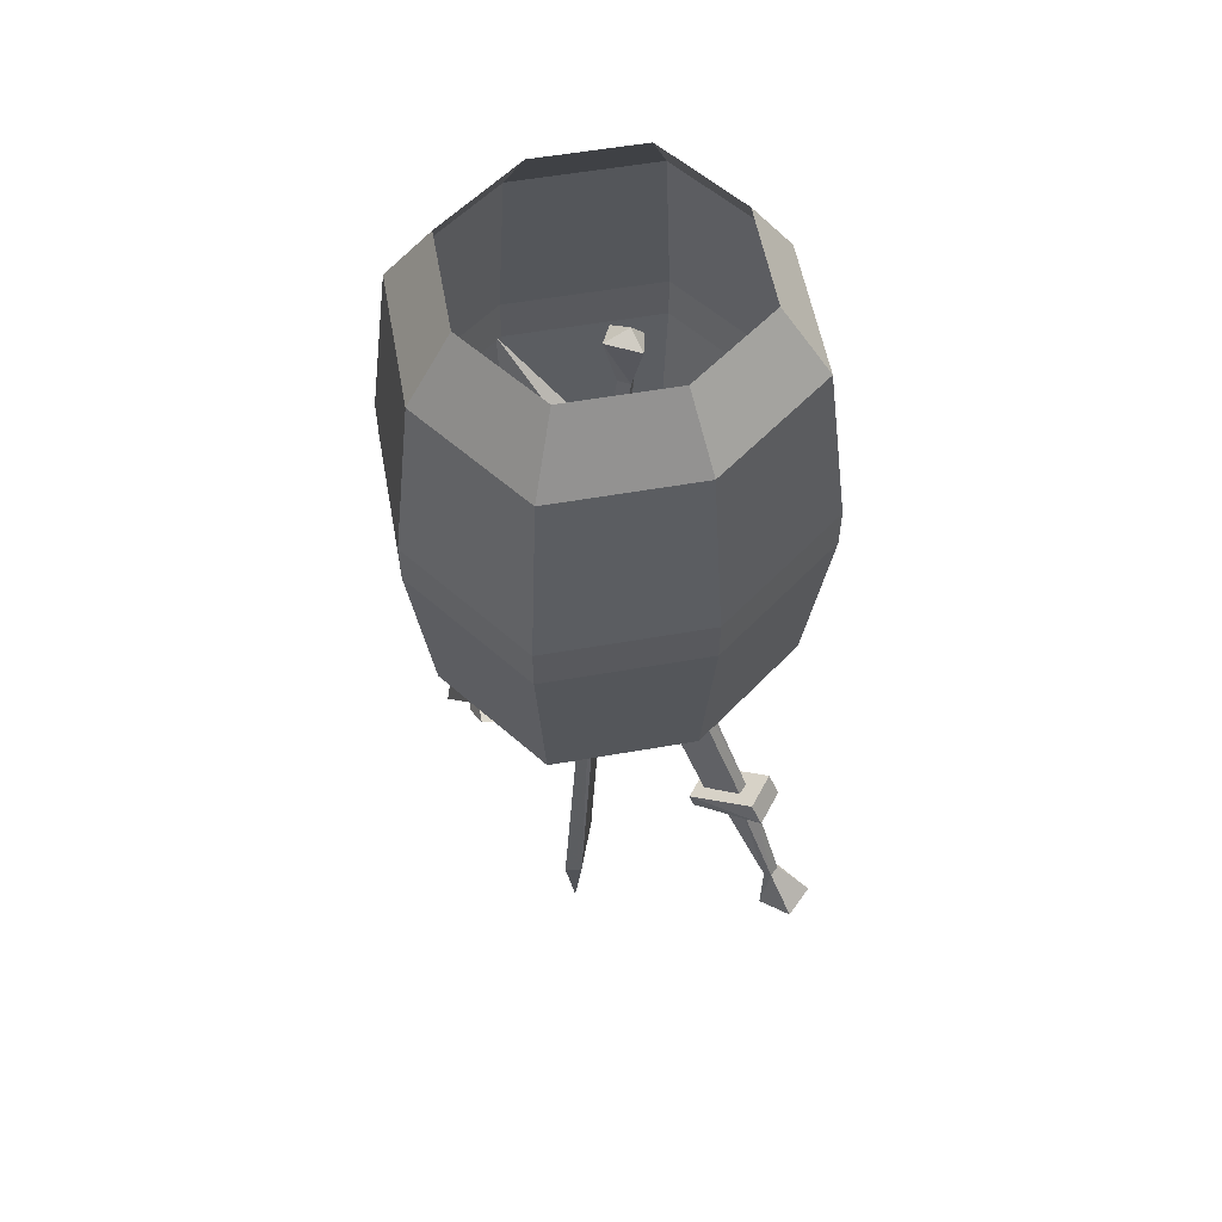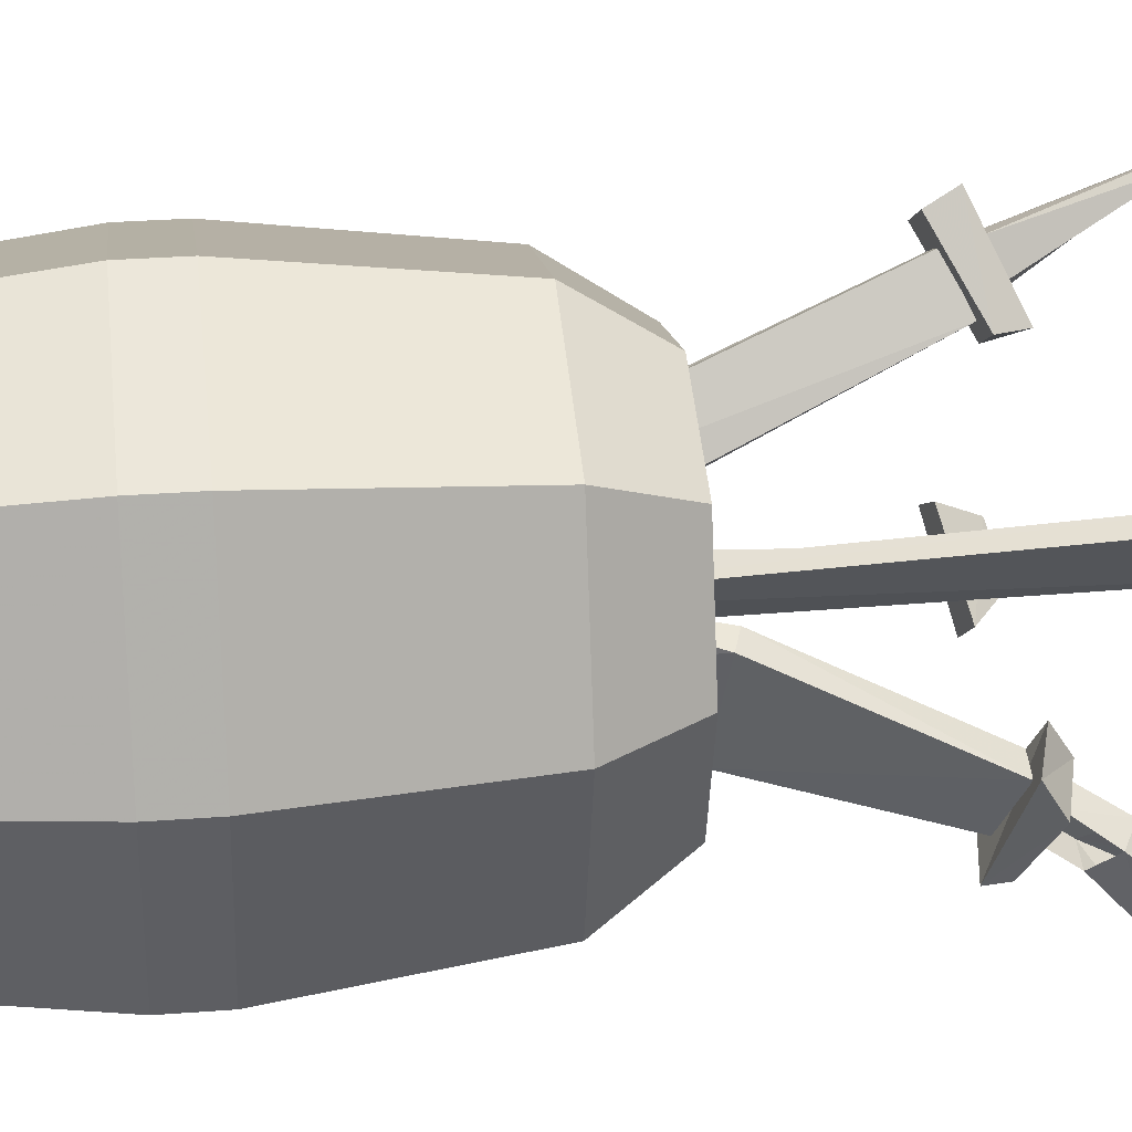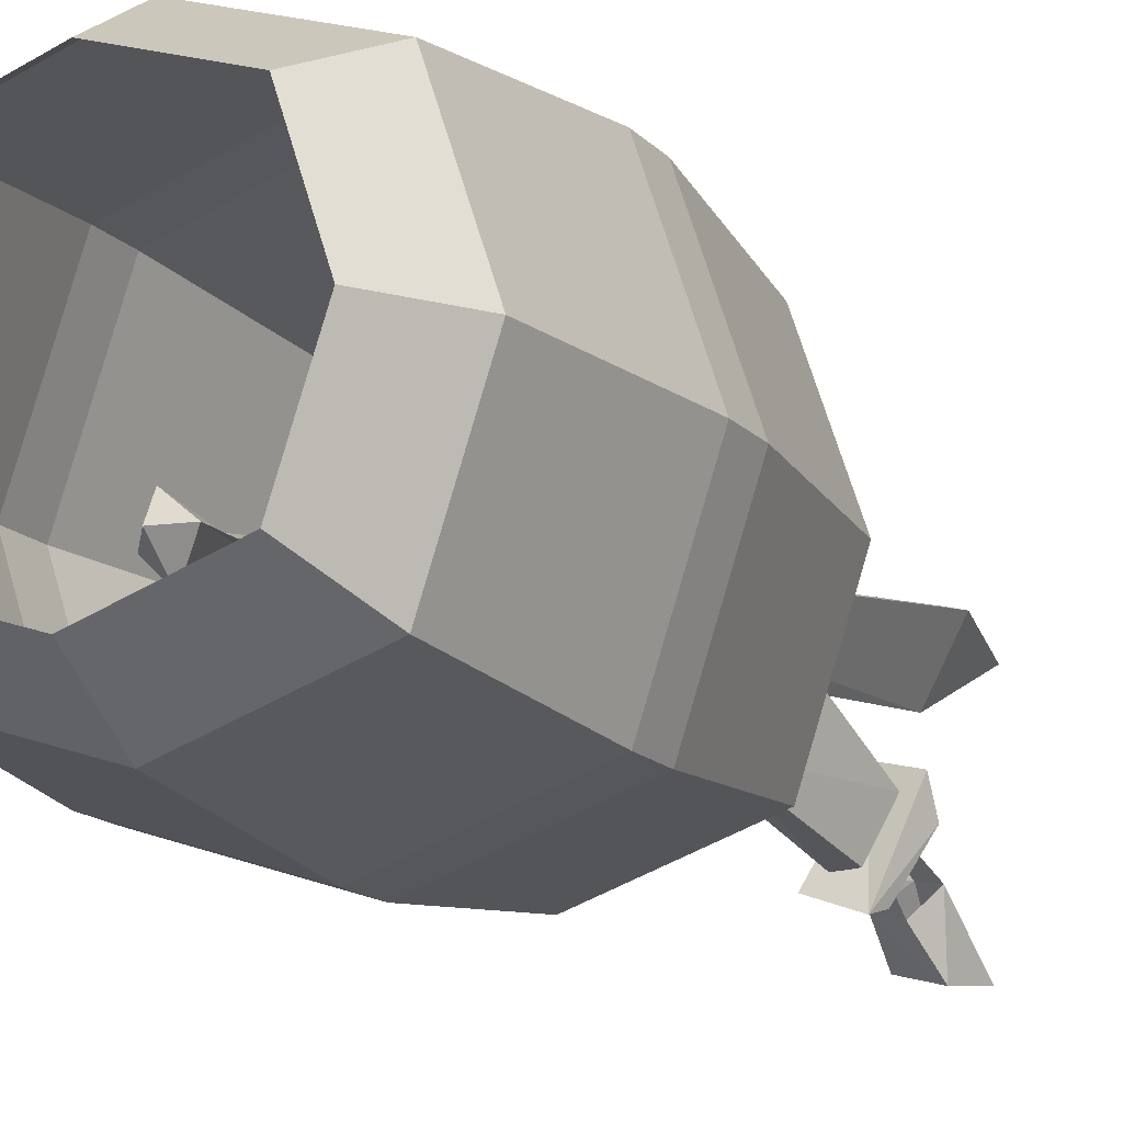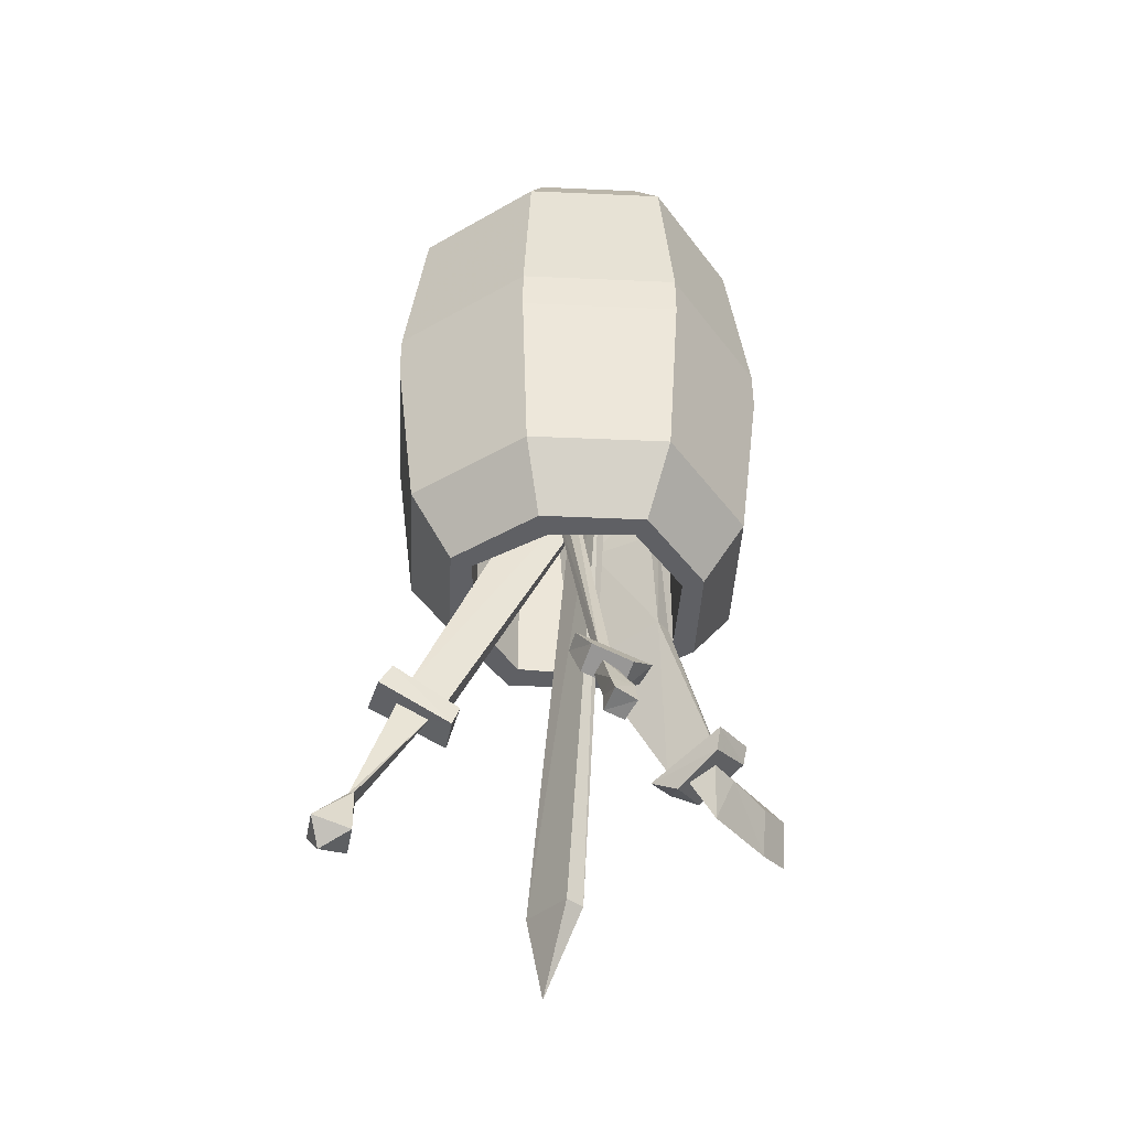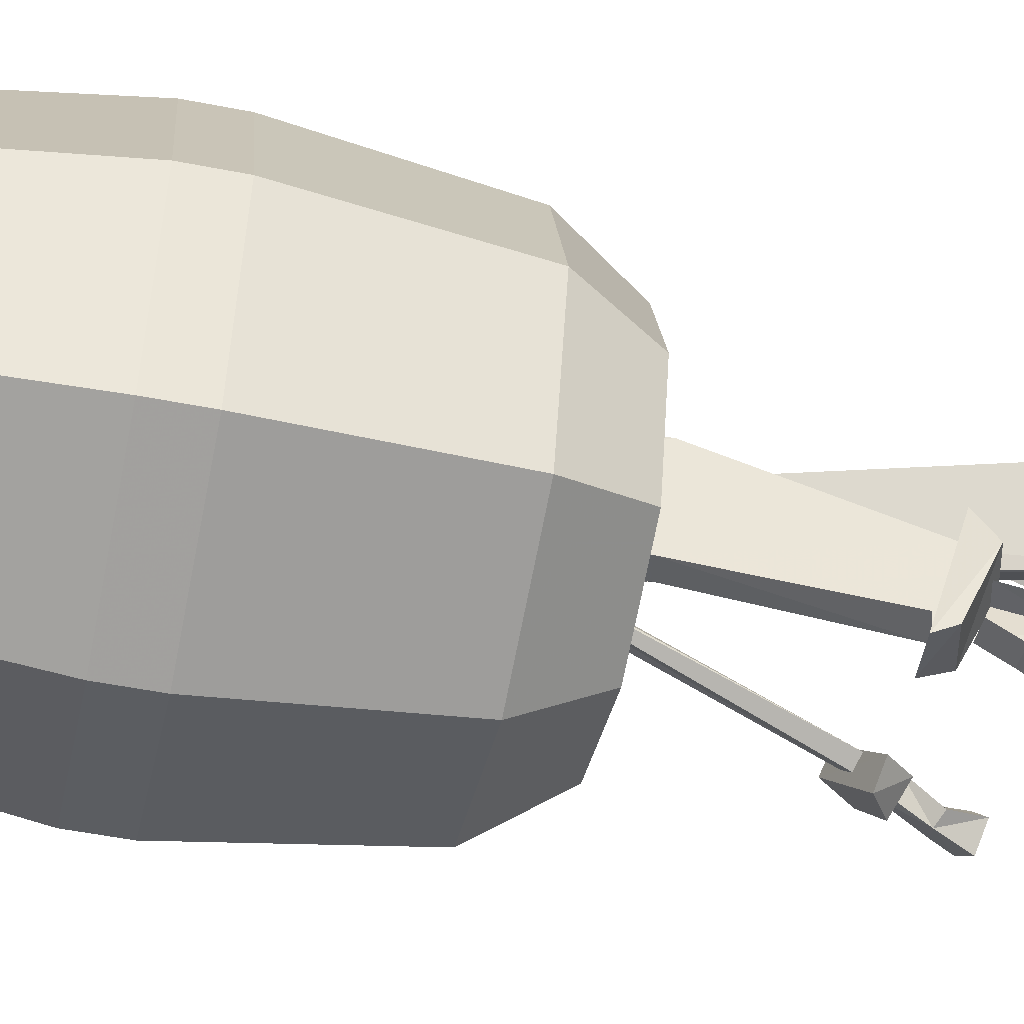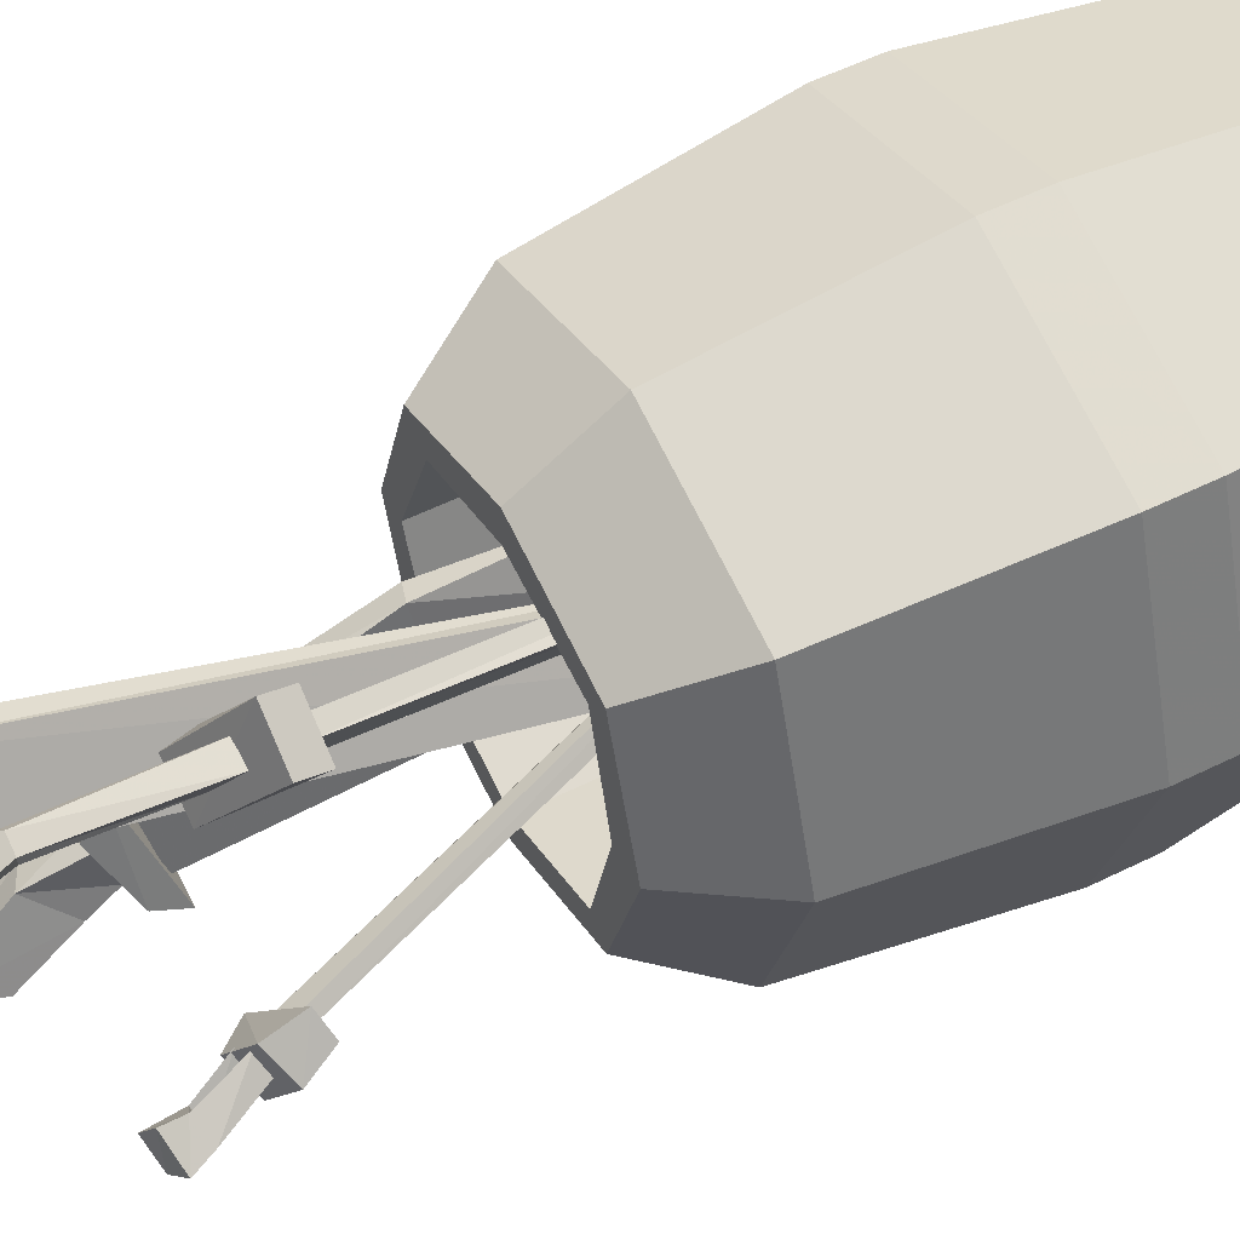
<metadata>
{"format":"obj","ext":"obj","renderer":"f3d","projection":"perspective","resolution":1024,"background":"white","views":[{"elev":56.7,"azim":-28.8,"up":"+Y"},{"elev":30.1,"azim":-96.3,"up":"+Z"},{"elev":-15.0,"azim":-153.3,"up":"+Z"},{"elev":-43.9,"azim":105.5,"up":"+Y"},{"elev":-53.5,"azim":-101.8,"up":"+Z"},{"elev":52.8,"azim":61.7,"up":"+Z"}]}
</metadata>
<code>
o object/barrel/17
v -27 -44 27
v -24 -12 24
v -32 -12 0
v -36 -44 0
v -36 -52 0
v -27 -52 27
v 0 -44 36
v 0 -12 32
v 0 0 24
v -18 0 18
v -24 0 0
v -24 -12 -24
v -27 -44 -27
v -27 -52 -27
v -32 -84 0
v -24 -84 24
v 0 -84 32
v 0 -52 36
v 27 -44 27
v 24 -12 24
v 18 0 18
v 36 -44 0
v 32 -12 0
v 27 -52 27
v 36 -52 0
v 27 -44 -27
v 24 -12 -24
v 18 0 -18
v 24 0 0
v 0 -44 -36
v 0 -12 -32
v 27 -52 -27
v 0 -52 -36
v -18 0 -18
v 0 0 -24
v -24 -84 -24
v 0 -84 -32
v 0 -96 -24
v -18 -96 -18
v 24 -84 24
v 0 -96 24
v 18 -96 18
v 32 -84 0
v 24 -84 -24
v 18 -96 -18
v 0 -96 -20
v -14 -96 -15
v -20 -96 0
v -24 -96 0
v -18 -96 18
v 0 -96 19
v 15 -96 15
v 19 -96 0
v 24 -96 0
v 15 -96 -15
v 0 -65 -20
v -14 -65 -15
v -20 -65 0
v -14 -65 15
v -14 -96 15
v 0 -65 19
v 15 -65 15
v 19 -65 0
v 15 -65 -15
v 13 -120 31
v 14 -124 33
v 20 -124 29
v 19 -120 27
v 6 -126 21
v 7 -130 21
v 13 -130 18
v 12 -126 17
v 12 -125 20
v 15 -122 26
v 13 -122 27
v 9 -125 21
v -9 -39 -15
v -3 -35 -5
v -6 -35 -4
v -11 -39 -13
v -11 -23 -14
v 21 -155 31
v 24 -153 37
v 20 -157 37
v 15 -155 34
v 19 -146 32
v 19 -146 33
v 17 -146 34
v 18 -153 40
v 16 -146 33
v 13 -128 22
v 16 -126 27
v 11 -128 24
v 13 -126 28
v -7 -124 -24
v -8 -128 -23
v -16 -126 -26
v -15 -123 -27
v -13 -129 -10
v -12 -132 -15
v -20 -130 -17
v -20 -127 -12
v -17 -127 -14
v -10 -97 -15
v -14 -124 -22
v -10 -125 -22
v -6 -98 -14
v -13 -127 -13
v -11 -100 1
v -14 -99 0
v -8 -78 -4
v -5 -78 -15
v -2 -80 -14
v -5 -79 -2
v -9 -79 5
v -3 -55 5
v -4 -67 -9
v 0 -69 -16
v -1 -68 -7
v -18 -136 -22
v -19 -147 -31
v -12 -149 -29
v -14 -138 -21
v -16 -130 -18
v -12 -131 -17
v -11 -129 -22
v -11 -133 -25
v -15 -133 -26
v -15 -129 -23
v -17 -139 -32
v -10 -141 -30
v 23 -135 -12
v 19 -134 -15
v 17 -135 -14
v 20 -136 -10
v 24 -138 -13
v 20 -128 -10
v 18 -129 -8
v 21 -139 -16
v 18 -140 -13
v 16 -130 -10
v 18 -129 -12
v 20 -139 -10
v 19 -124 -4
v 19 -129 -6
v 23 -127 -9
v 22 -123 -6
v 11 -127 -14
v 15 -131 -12
v 19 -129 -15
v 14 -126 -17
v 17 -126 -11
v 18 -124 -9
v 17 -125 -8
v 15 -127 -10
v -6 -54 3
v -2 -55 5
v -4 -55 7
v -6 -54 4
v -10 -39 7
v 2 -60 3
v 2 -56 3
v -3 -57 -2
v -4 -61 -1
v 11 -64 -7
v 12 -59 -8
v 6 -58 -13
v 5 -63 -11
v 5 -62 -8
v 0 -61 -2
v 2 -61 -1
v 7 -63 -7
v -8 -156 1
v -15 -153 11
v -12 -154 12
v -5 -156 3
v -12 -170 9
v 8 -30 -13
v 4 -27 -8
v 9 -26 -8
v 12 -30 -9
v 7 -37 -7
v 6 -36 -7
v 8 -37 -6
v 9 -28 -4
v 9 -37 -7
v 5 -59 -8
v 1 -56 -4
v 7 -59 -5
v 4 -57 -3
f 1 2 3
f 1 3 4
f 1 4 5
f 1 5 6
f 1 6 7
f 1 7 2
f 2 7 8
f 2 8 9
f 2 9 10
f 2 10 3
f 3 10 11
f 3 11 12
f 3 12 4
f 4 12 13
f 4 13 14
f 4 14 5
f 5 14 15
f 5 15 16
f 5 16 6
f 6 16 17
f 6 17 18
f 6 18 7
f 7 18 19
f 7 19 8
f 8 19 20
f 8 20 21
f 8 21 9
f 22 23 20
f 22 20 19
f 22 19 24
f 22 24 25
f 22 25 26
f 22 26 23
f 23 26 27
f 23 27 28
f 23 28 29
f 23 29 20
f 20 29 21
f 30 31 27
f 30 27 26
f 30 26 32
f 30 32 33
f 30 33 13
f 30 13 31
f 31 13 12
f 31 12 34
f 31 34 35
f 31 35 27
f 27 35 28
f 36 14 33
f 36 33 37
f 36 37 38
f 36 38 39
f 36 39 15
f 36 15 14
f 40 24 18
f 40 18 17
f 40 17 41
f 40 41 42
f 40 42 43
f 40 43 24
f 24 43 25
f 25 43 44
f 25 44 32
f 25 32 26
f 37 33 32
f 37 32 44
f 37 44 45
f 37 45 38
f 38 45 46
f 38 46 47
f 38 47 39
f 39 47 48
f 39 48 49
f 39 49 15
f 15 49 16
f 16 49 50
f 16 50 17
f 17 50 41
f 41 50 51
f 41 51 52
f 41 52 42
f 42 52 53
f 42 53 54
f 42 54 43
f 43 54 44
f 44 54 45
f 45 54 55
f 45 55 46
f 46 55 56
f 46 56 57
f 46 57 47
f 47 57 58
f 47 58 48
f 48 58 59
f 48 59 60
f 48 60 49
f 49 60 50
f 50 60 51
f 51 60 61
f 51 61 62
f 51 62 52
f 52 62 63
f 52 63 53
f 53 63 64
f 53 64 55
f 53 55 54
f 33 14 13
f 18 24 19
f 12 11 34
f 56 55 64
f 60 59 61
f 65 66 67
f 65 67 68
f 65 68 69
f 65 69 66
f 66 69 70
f 66 70 71
f 66 71 67
f 67 71 68
f 68 71 72
f 68 72 69
f 69 72 70
f 70 72 71
f 73 74 75
f 73 75 76
f 73 76 77
f 73 77 74
f 74 77 78
f 74 78 79
f 74 79 75
f 75 79 76
f 76 79 80
f 76 80 77
f 77 80 81
f 77 81 78
f 78 81 79
f 79 81 80
f 82 83 84
f 82 84 85
f 82 85 86
f 82 86 83
f 83 86 87
f 83 87 88
f 83 88 89
f 83 89 84
f 84 89 85
f 85 89 88
f 85 88 90
f 85 90 86
f 86 90 87
f 87 90 88
f 91 92 87
f 91 87 86
f 91 86 93
f 93 86 90
f 93 90 94
f 94 90 88
f 94 88 92
f 92 88 87
f 95 96 97
f 95 97 98
f 95 98 99
f 95 99 96
f 96 99 100
f 96 100 101
f 96 101 97
f 97 101 98
f 98 101 102
f 98 102 99
f 99 102 100
f 100 102 101
f 103 104 105
f 105 104 106
f 106 104 107
f 106 107 108
f 108 107 109
f 108 109 103
f 103 109 110
f 103 110 104
f 104 110 111
f 104 111 112
f 104 112 107
f 107 112 113
f 107 113 114
f 107 114 109
f 109 114 115
f 109 115 110
f 110 115 111
f 111 115 116
f 111 116 117
f 111 117 118
f 111 118 112
f 112 118 113
f 113 118 114
f 114 118 119
f 114 119 116
f 114 116 115
f 118 117 119
f 119 117 116
f 120 121 122
f 120 122 123
f 120 123 124
f 124 123 125
f 125 123 126
f 126 123 127
f 126 127 128
f 126 128 129
f 121 130 131
f 121 131 122
f 122 131 127
f 122 127 123
f 130 128 127
f 130 127 131
f 130 121 120
f 130 120 128
f 132 133 134
f 132 134 135
f 132 135 136
f 132 136 133
f 132 133 137
f 132 137 138
f 132 138 135
f 133 139 140
f 133 140 134
f 133 134 141
f 133 141 142
f 133 142 137
f 139 136 143
f 139 143 140
f 140 143 135
f 140 135 134
f 136 135 143
f 136 139 133
f 144 145 146
f 144 146 147
f 144 147 148
f 144 148 145
f 145 148 149
f 145 149 150
f 145 150 146
f 146 150 147
f 147 150 151
f 147 151 148
f 148 151 149
f 149 151 150
f 152 153 154
f 152 154 155
f 152 155 156
f 152 156 153
f 153 156 157
f 153 157 158
f 153 158 154
f 154 158 155
f 155 158 159
f 155 159 156
f 156 159 160
f 156 160 157
f 157 160 158
f 158 160 159
f 161 162 163
f 161 163 164
f 161 164 165
f 161 165 162
f 162 165 166
f 162 166 167
f 162 167 163
f 163 167 164
f 164 167 168
f 164 168 165
f 165 168 166
f 166 168 167
f 169 170 171
f 169 171 172
f 169 172 173
f 169 173 170
f 170 173 174
f 170 174 175
f 170 175 171
f 171 175 172
f 172 175 176
f 172 176 173
f 173 176 177
f 173 177 174
f 174 177 175
f 175 177 176
f 178 179 180
f 178 180 181
f 178 181 182
f 178 182 179
f 179 182 183
f 179 183 184
f 179 184 185
f 179 185 180
f 180 185 181
f 181 185 184
f 181 184 186
f 181 186 182
f 182 186 183
f 183 186 184
f 187 188 183
f 187 183 182
f 187 182 189
f 189 182 186
f 189 186 190
f 190 186 184
f 190 184 188
f 188 184 183

</code>
